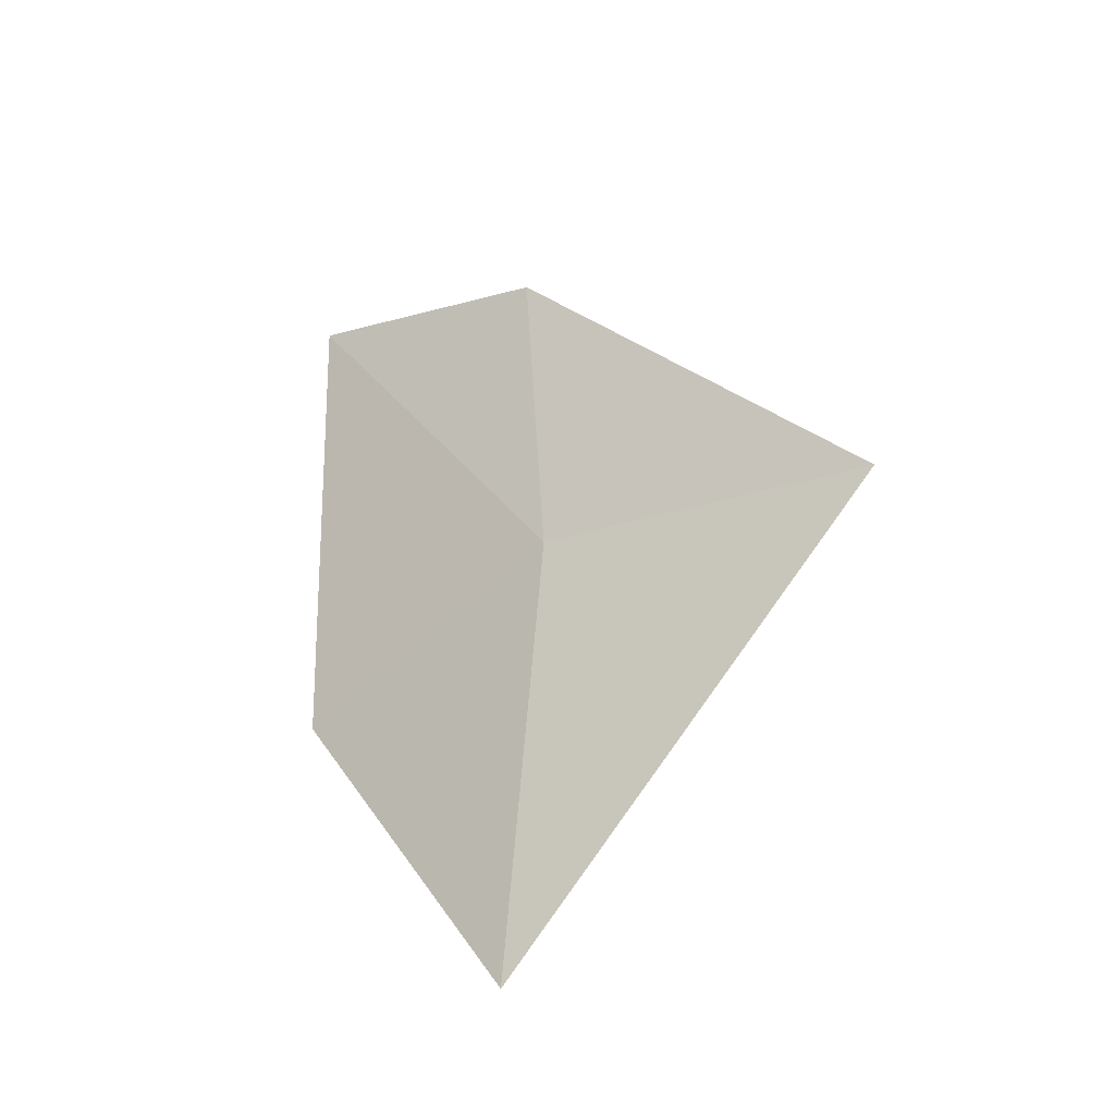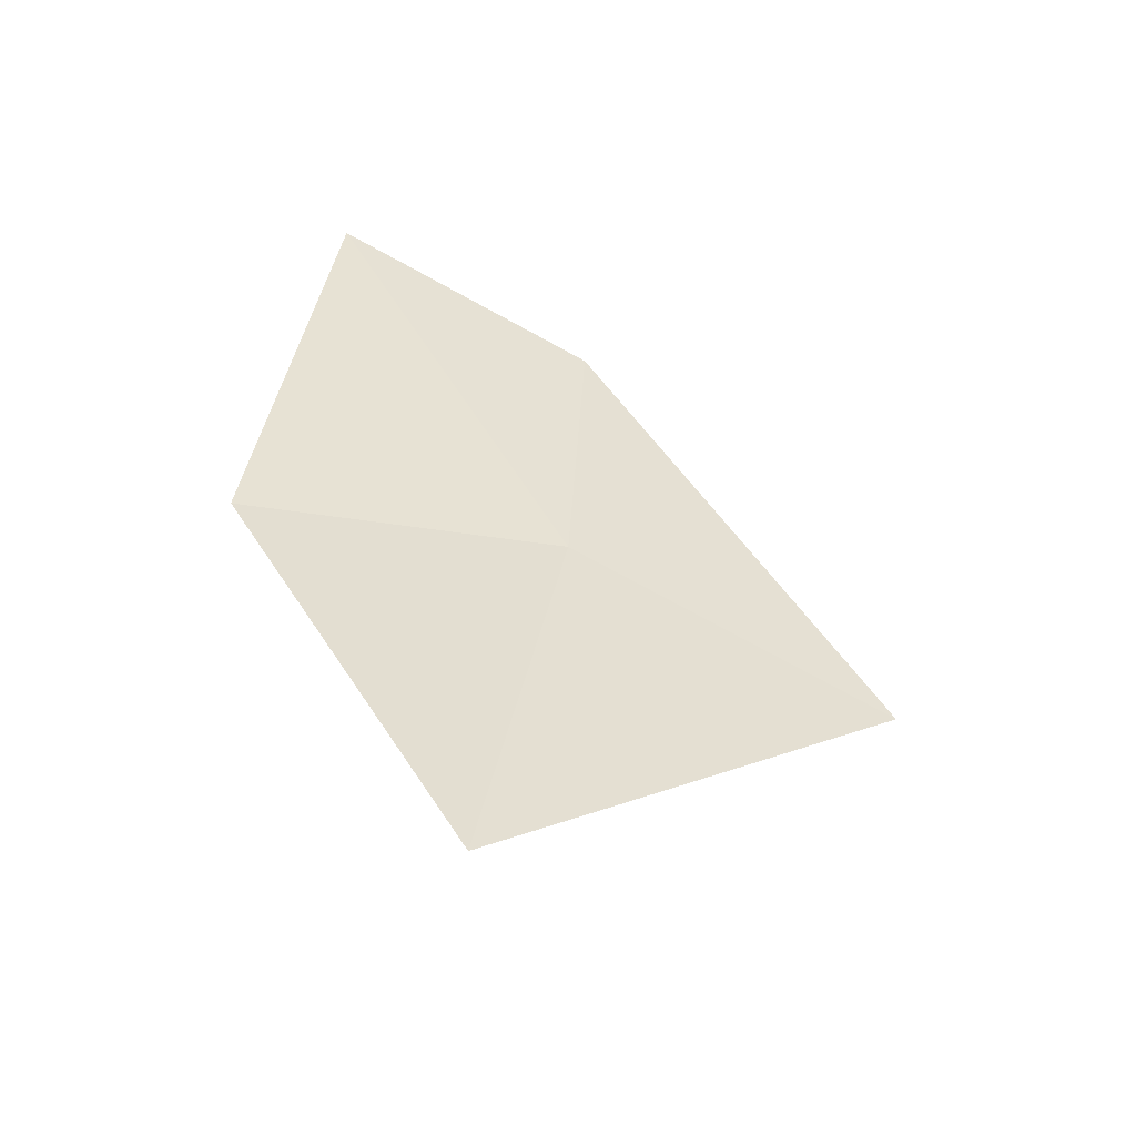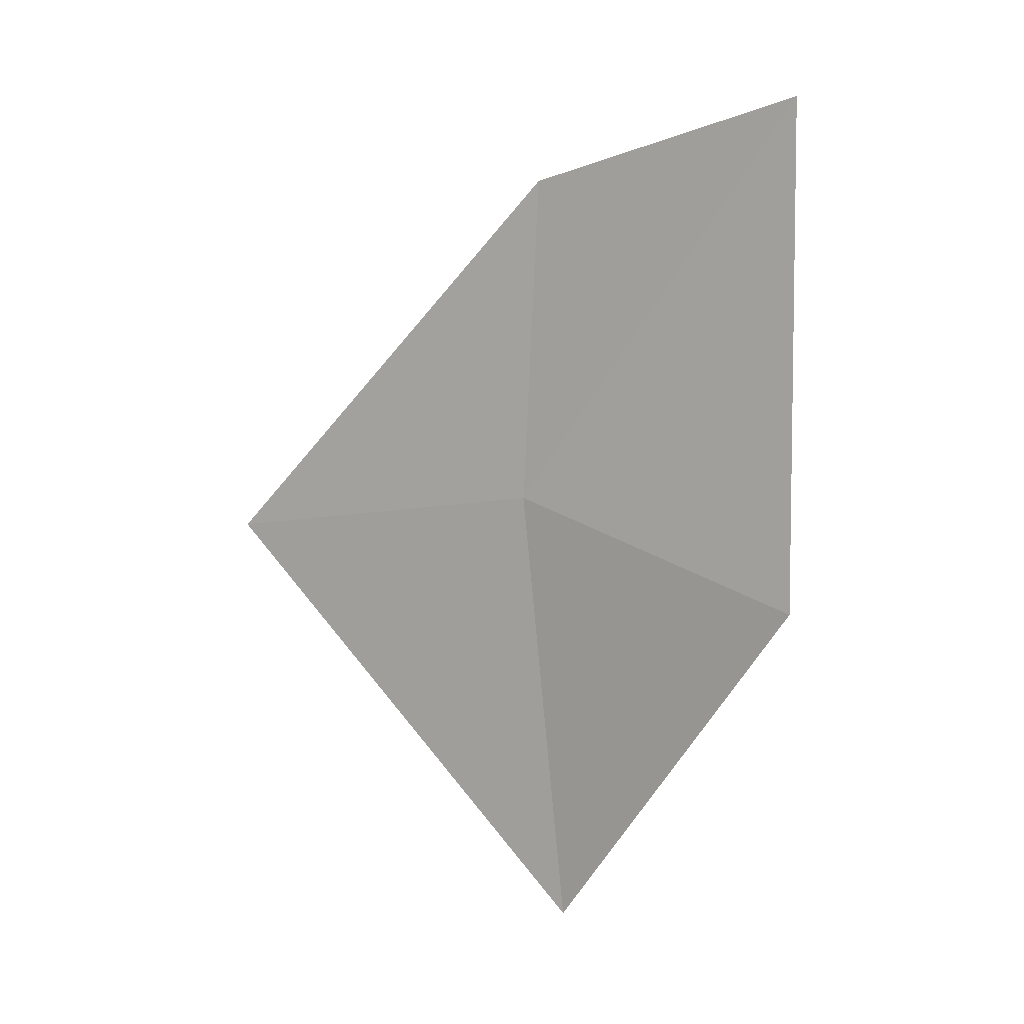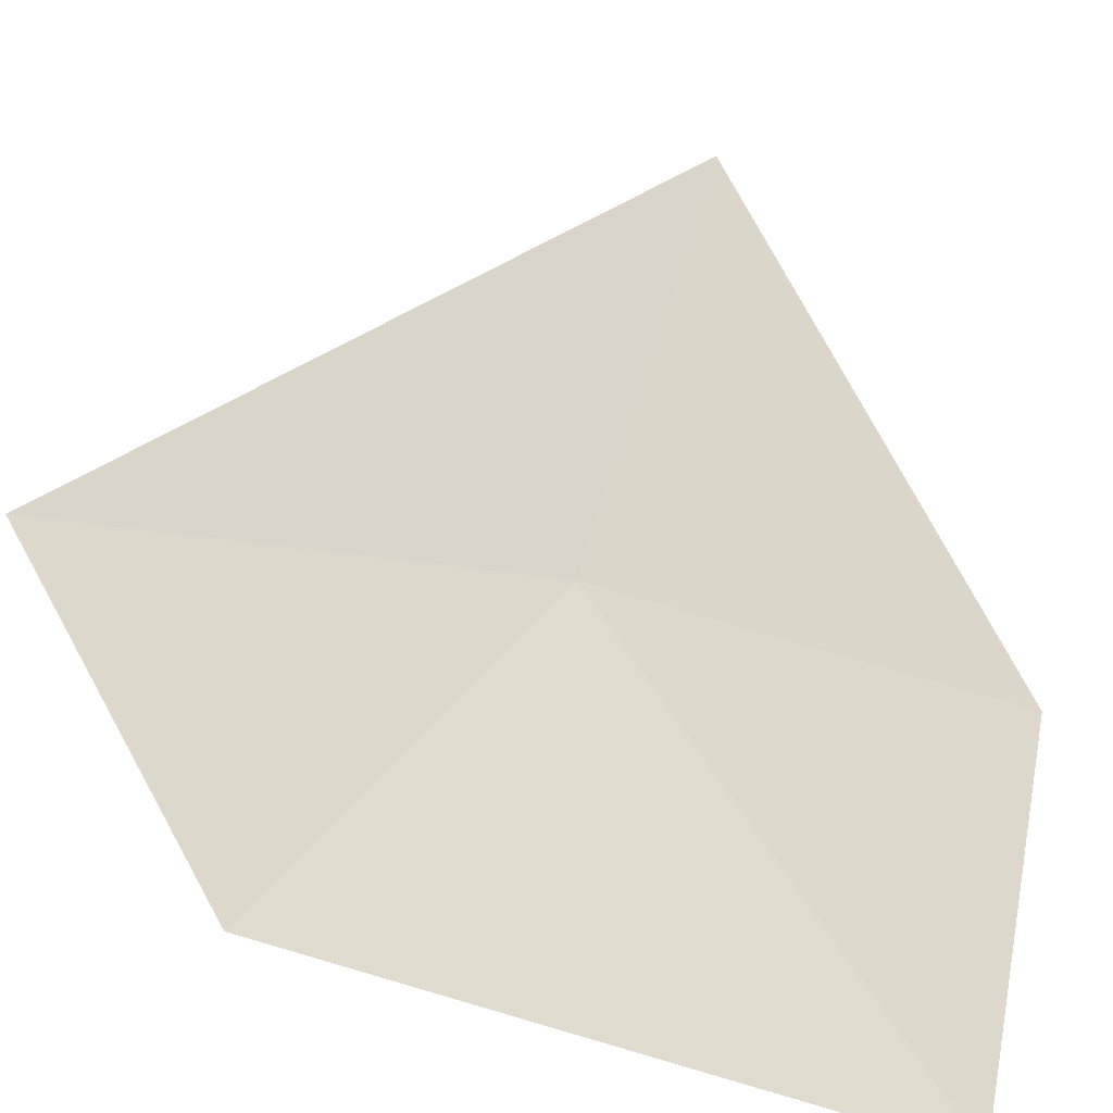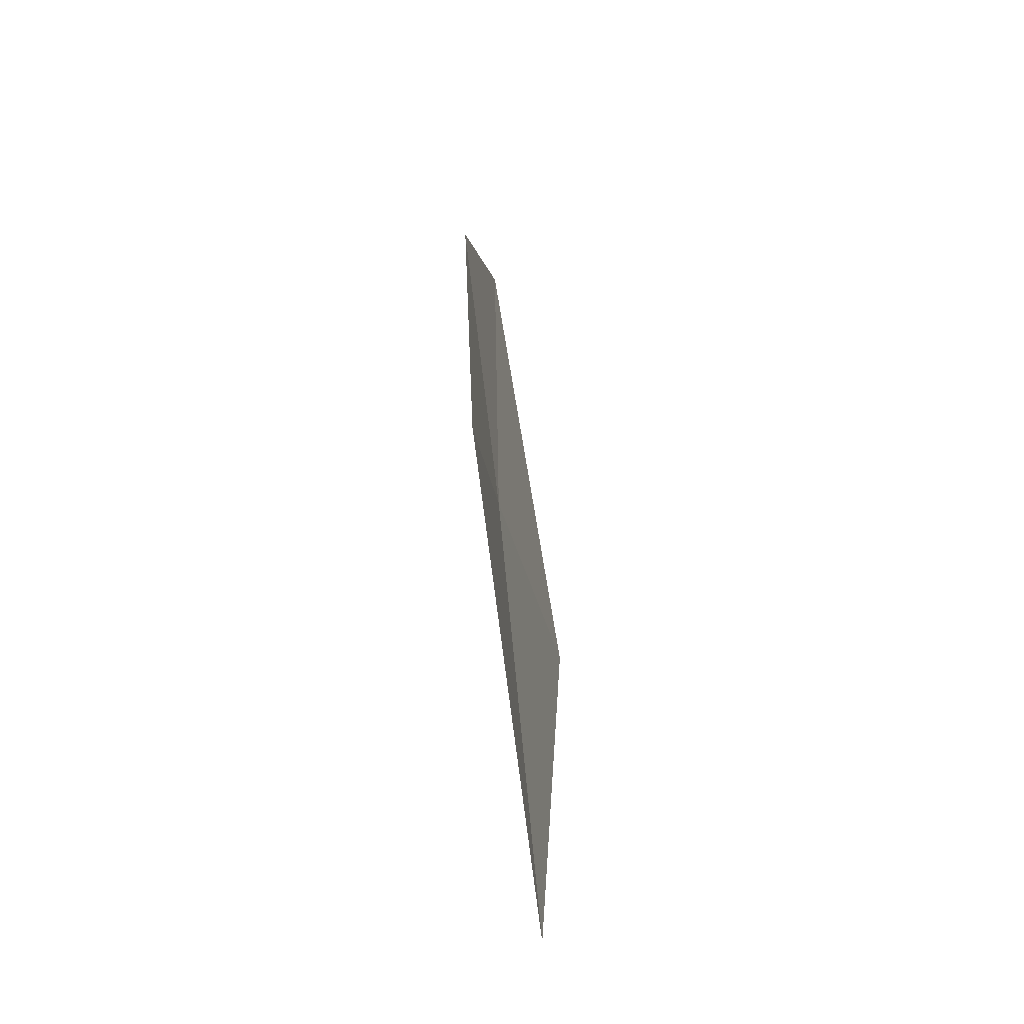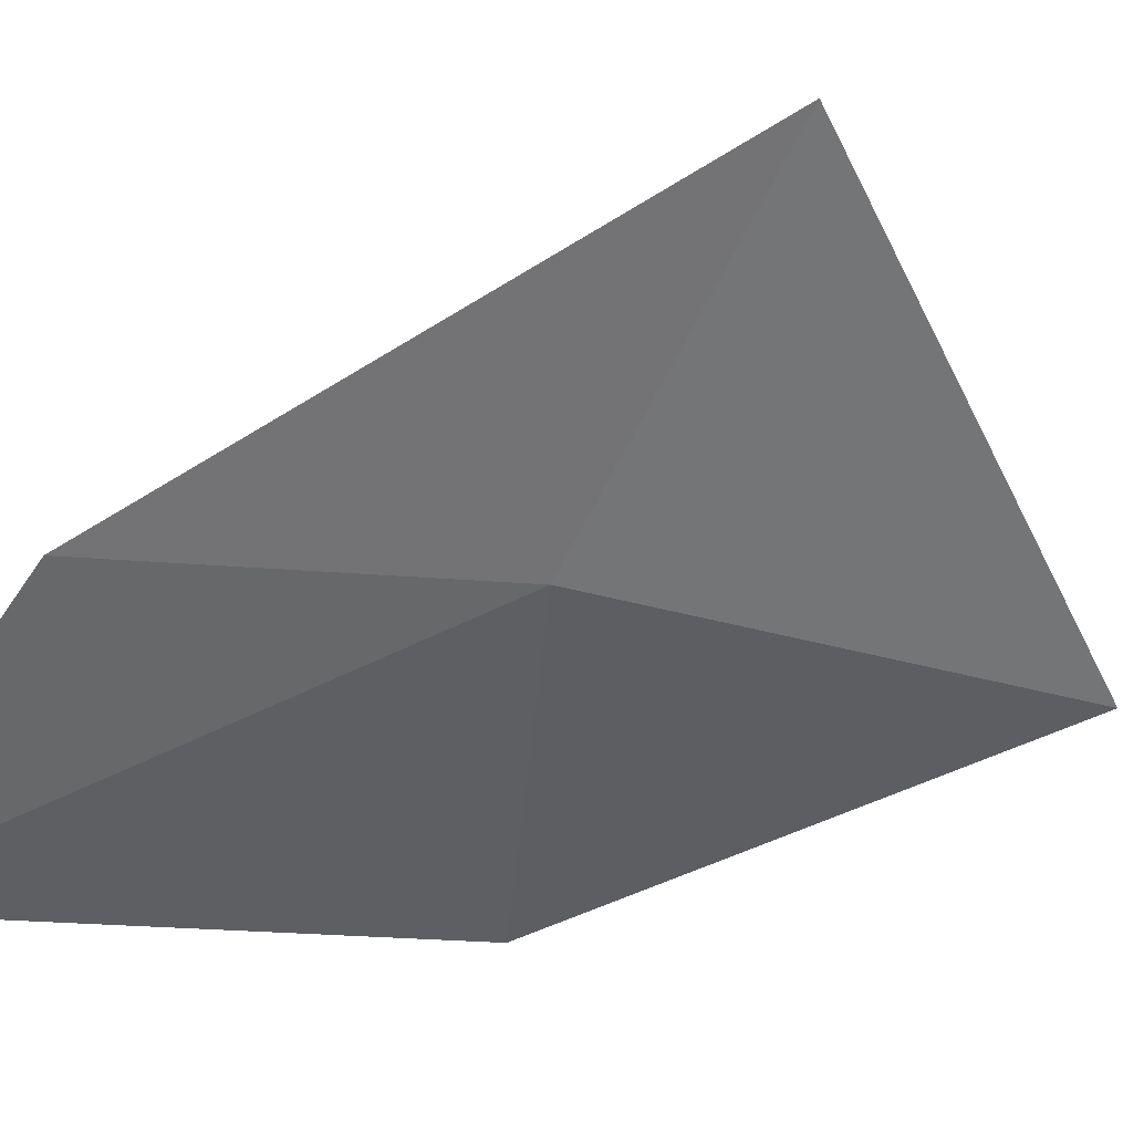
<metadata>
{"format":"obj","ext":"obj","renderer":"f3d","projection":"perspective","resolution":1024,"background":"white","views":[{"elev":-41.0,"azim":-105.2,"up":"+Y"},{"elev":-58.5,"azim":-162.9,"up":"+Y"},{"elev":16.0,"azim":68.1,"up":"+Y"},{"elev":16.5,"azim":127.6,"up":"+Z"},{"elev":-22.7,"azim":-44.1,"up":"+Y"},{"elev":-18.0,"azim":-110.9,"up":"+Z"}]}
</metadata>
<code>
v 5.65 14.02 50.79
v 6.56 16.09 49.8
v 6.944 13.69 49.95
v 6.025 11.84 50.71
v 5.519 15.62 50.66
v 4.405 13.67 51.93
f 1 3 2
f 1 2 5
f 1 6 4
f 1 5 6
f 1 4 3

</code>
